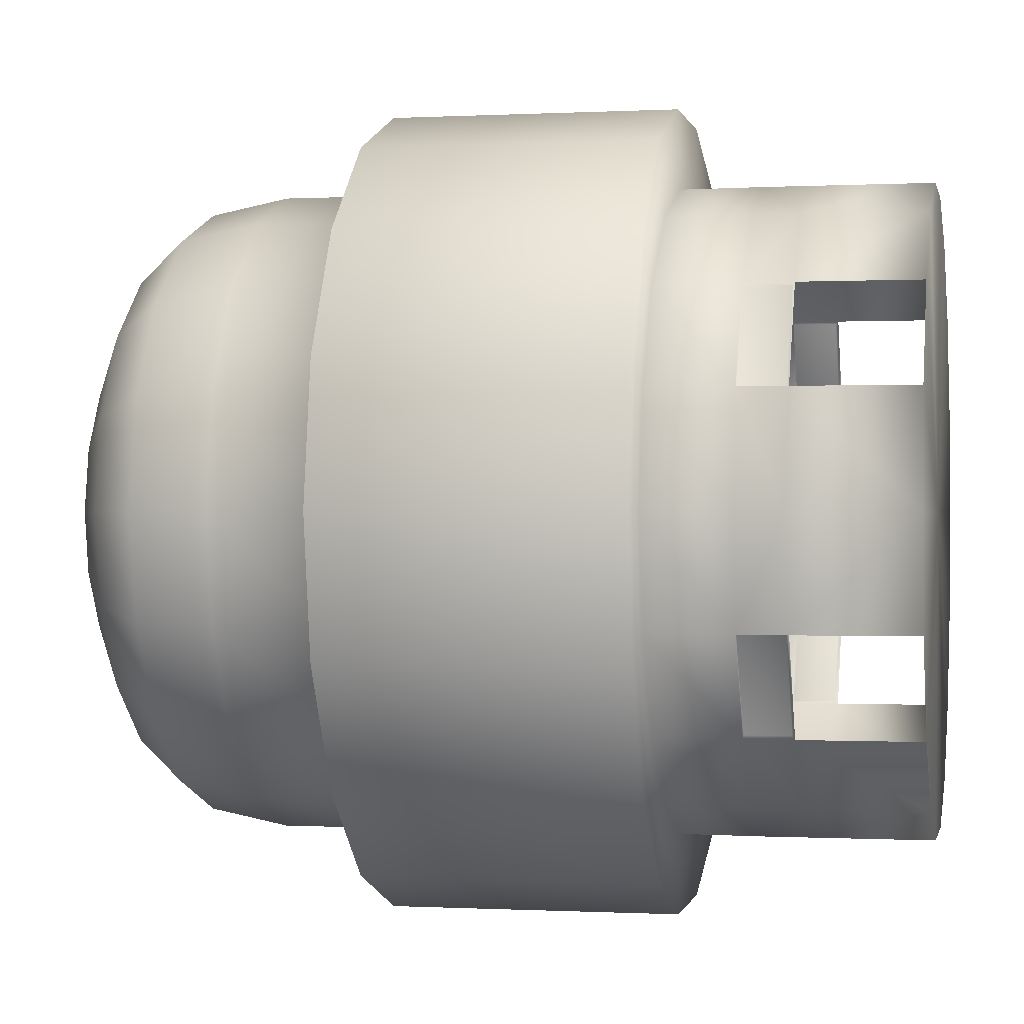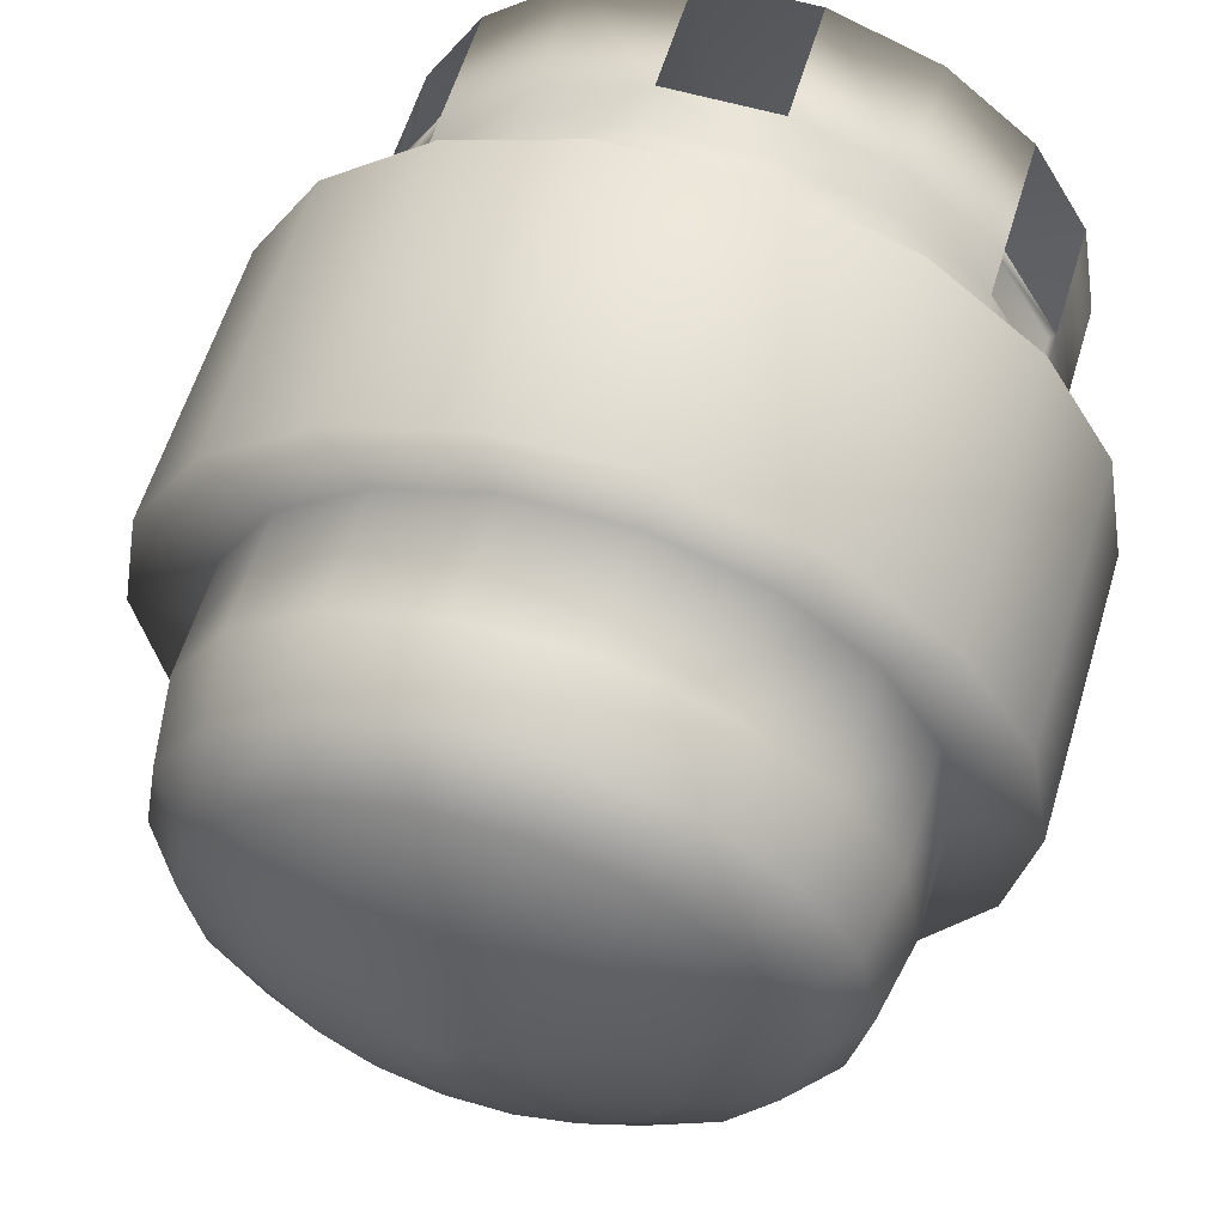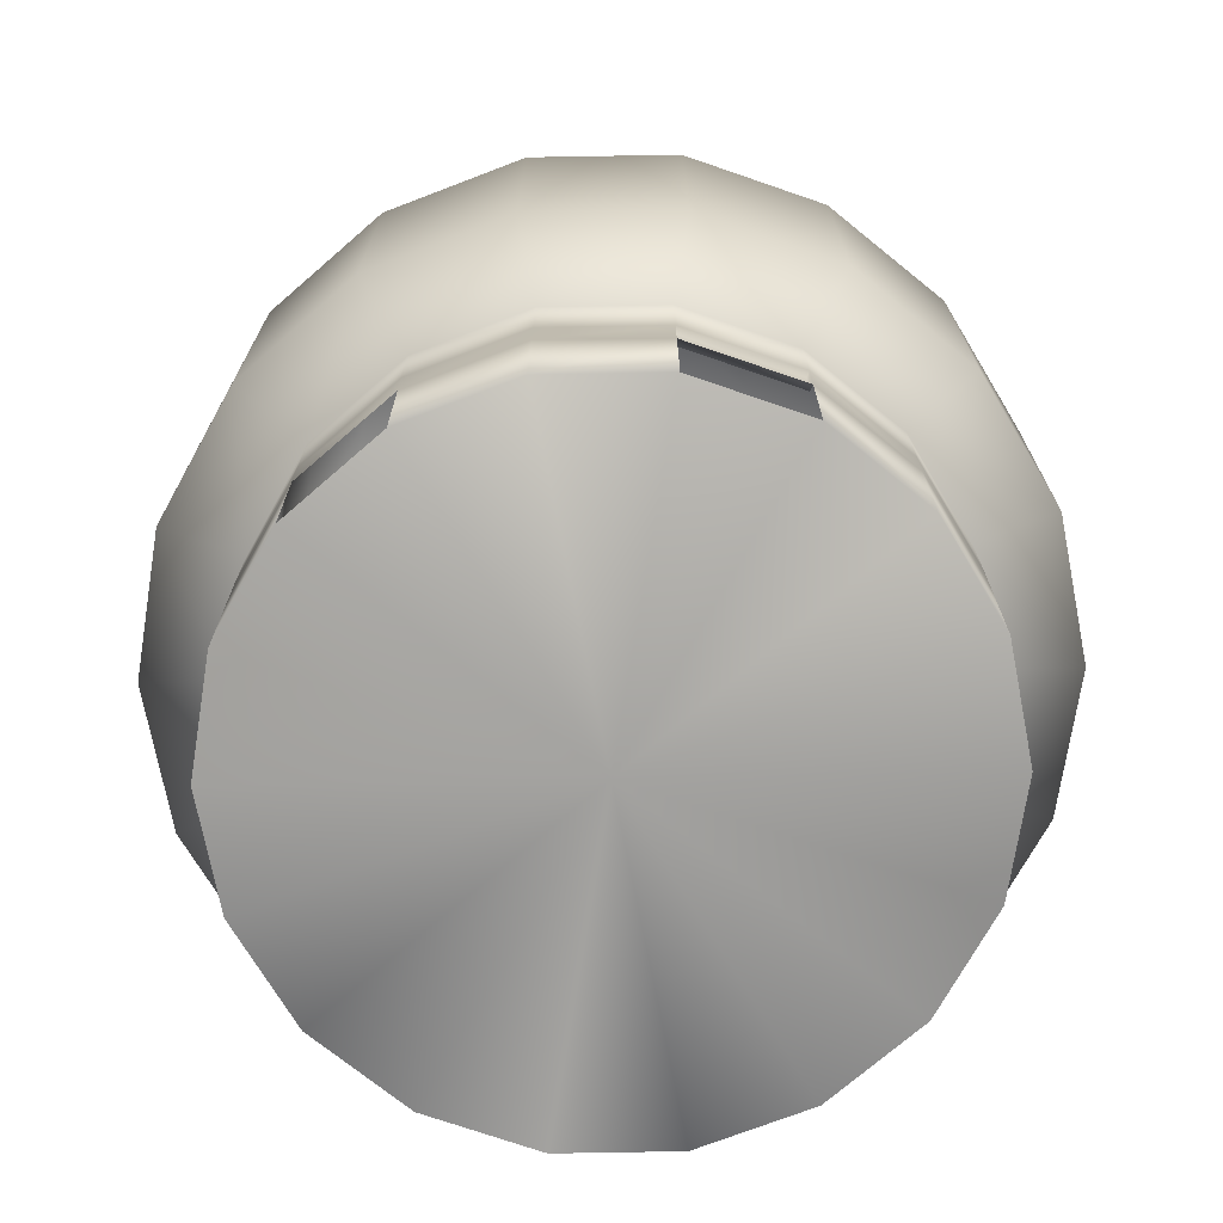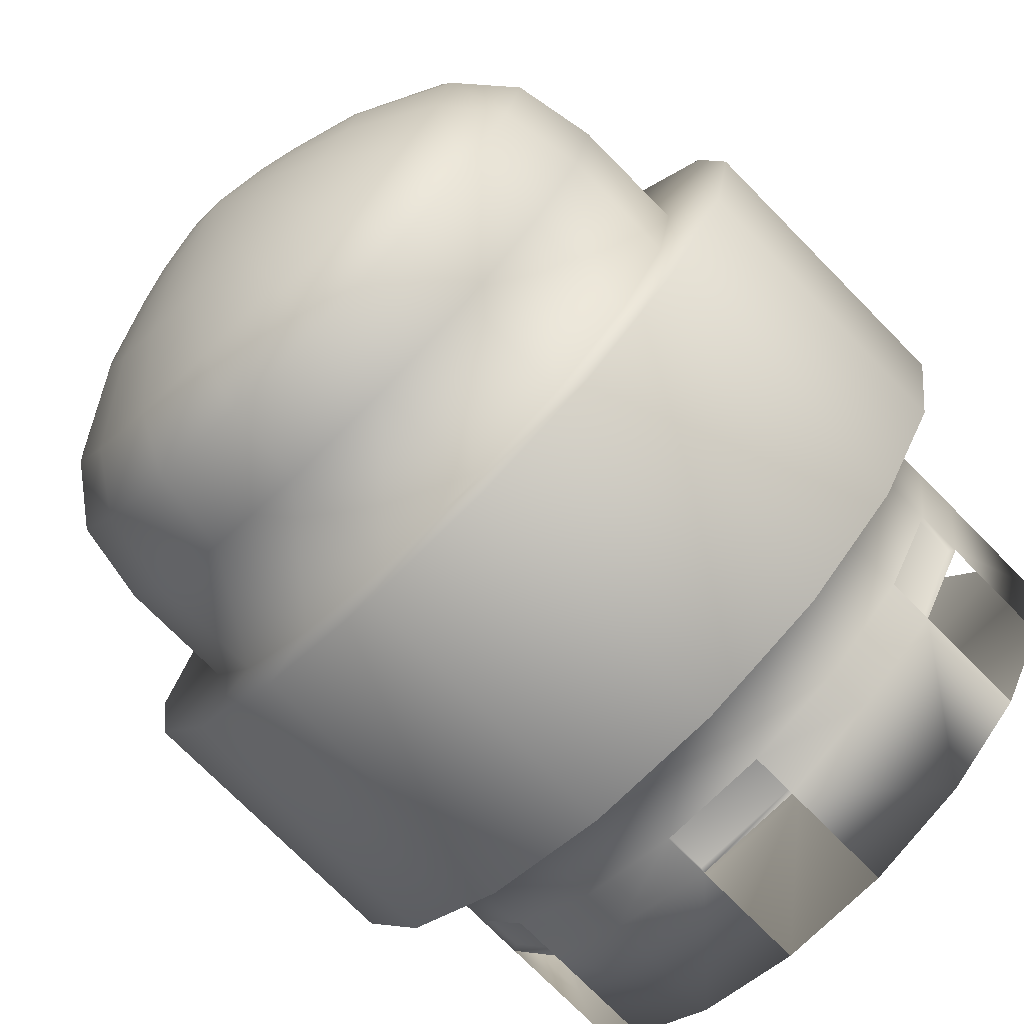
<metadata>
{"format":"obj","ext":"obj","renderer":"f3d","projection":"perspective","resolution":1024,"background":"white","views":[{"elev":-0.2,"azim":-78.6,"up":"+Z"},{"elev":59.1,"azim":-163.3,"up":"+Z"},{"elev":-72.6,"azim":41.0,"up":"+Y"},{"elev":-74.7,"azim":-135.4,"up":"+Z"}]}
</metadata>
<code>
g default
v -3.775 0 -3.162
v 4.624 0 -1.683
v 3.77 0 -3.163
v 2.461 0 -4.262
v 0.8545 0 -4.846
v -0.8545 -0 -4.846
v -2.461 0 -4.262
v -4.624 0 -1.683
v -4.921 0 -1e-06
v -4.624 -0 1.683
v -3.77 0 3.163
v -2.461 0 4.262
v -0.8545 -0 4.846
v 0.8545 -0 4.846
v 2.461 0 4.262
v 3.77 0 3.163
v 4.624 0 1.683
v 4.921 -0 0
v 4.624 2.521 -1.683
v 3.77 2.521 -3.163
v 2.461 2.521 -4.262
v 0.8545 2.521 -4.846
v -0.8545 2.521 -4.846
v -2.461 2.521 -4.262
v -3.77 2.521 -3.163
v -4.624 2.521 -1.683
v -4.921 2.521 -1e-06
v -4.624 2.521 1.683
v -3.77 2.521 3.163
v -2.461 2.521 4.262
v -0.8545 2.521 4.846
v 0.8545 2.521 4.846
v 2.461 2.521 4.262
v 3.77 2.521 3.163
v 4.624 2.521 1.683
v 4.921 2.521 -0
v 0 0 0
v 0.8545 1.795 -4.846
v -0.8545 1.795 -4.846
v -2.461 1.843 -4.262
v -3.77 1.795 -3.163
v -4.624 1.795 -1.683
v -4.921 1.843 -1e-06
v -4.624 1.795 1.683
v -3.77 1.795 3.163
v -2.461 1.843 4.262
v -0.8545 1.843 4.846
v 0.8545 1.843 4.846
v 2.461 1.843 4.262
v 3.77 1.786 3.163
v 4.624 1.786 1.683
v 4.921 1.843 0
v 4.624 1.795 -1.683
v 3.77 1.795 -3.163
v 2.461 1.843 -4.262
v 0.8545 1.843 -4.746
v 0.8545 2.521 -4.746
v -0.8545 2.521 -4.746
v -0.8545 1.843 -4.746
v -3.683 1.843 -3.113
v -4.538 1.843 -1.633
v -3.683 2.521 -3.113
v -4.538 2.521 -1.633
v -4.538 1.843 1.633
v -3.683 1.843 3.113
v -4.538 2.521 1.633
v -3.683 2.521 3.113
v 3.683 1.824 3.113
v 4.538 1.824 1.633
v 3.683 2.521 3.113
v 4.538 2.521 1.633
v 4.538 1.843 -1.633
v 3.683 1.843 -3.113
v 4.538 2.521 -1.633
v 3.683 2.521 -3.113
v 4.615 3.794 -1.68
v 3.762 3.794 -3.157
v 2.456 3.794 -4.254
v 0.8529 3.794 -4.837
v -0.8529 3.794 -4.837
v -2.456 3.794 -4.254
v -3.762 3.794 -3.157
v -4.615 3.794 -1.68
v -4.912 3.794 -1e-06
v -4.615 3.794 1.68
v -3.762 3.794 3.157
v -2.456 3.794 4.254
v -0.8529 3.794 4.837
v 0.8529 3.794 4.837
v 2.456 3.794 4.254
v 3.762 3.794 3.157
v 4.615 3.794 1.68
v 4.912 3.794 0
v 5.739 3.794 -2.089
v 4.679 3.794 -3.926
v 3.054 3.794 -5.289
v 1.061 3.794 -6.015
v -1.061 3.794 -6.015
v -3.054 3.794 -5.289
v -4.679 3.794 -3.926
v -5.739 3.794 -2.089
v -6.107 3.794 -1e-06
v -5.739 3.794 2.089
v -4.679 3.794 3.926
v -3.054 3.794 5.289
v -1.061 3.794 6.015
v 1.061 3.794 6.015
v 3.054 3.794 5.289
v 4.679 3.794 3.926
v 5.739 3.794 2.089
v 6.107 3.794 0
v 5.739 8.168 -2.089
v 4.679 8.168 -3.926
v 3.054 8.168 -5.289
v 1.061 8.168 -6.015
v -1.061 8.168 -6.015
v -3.054 8.168 -5.289
v -4.679 8.168 -3.926
v -5.739 8.168 -2.089
v -6.107 8.168 -1e-06
v -5.739 8.168 2.089
v -4.679 8.168 3.926
v -3.054 8.168 5.289
v -1.061 8.168 6.015
v 1.061 8.168 6.015
v 3.054 8.168 5.289
v 4.679 8.168 3.926
v 5.739 8.168 2.089
v 6.107 8.168 0
v 4.628 8.168 -1.684
v 3.773 8.168 -3.166
v 2.463 8.168 -4.265
v 0.8552 8.168 -4.85
v -0.8552 8.168 -4.85
v -2.463 8.168 -4.265
v -3.773 8.168 -3.166
v -4.628 8.168 -1.684
v -4.925 8.168 -1e-06
v -4.628 8.168 1.684
v -3.773 8.168 3.166
v -2.463 8.168 4.265
v -0.8552 8.168 4.85
v 0.8552 8.168 4.85
v 2.463 8.168 4.265
v 3.773 8.168 3.166
v 4.628 8.168 1.684
v 4.925 8.168 0
v 4.628 9.919 -1.684
v 3.773 9.919 -3.166
v 2.463 9.919 -4.265
v 0.8552 9.919 -4.85
v -0.8552 9.919 -4.85
v -2.463 9.919 -4.265
v -3.773 9.919 -3.166
v -4.628 9.919 -1.684
v -4.925 9.919 -1e-06
v -4.628 9.919 1.684
v -3.773 9.919 3.166
v -2.463 9.919 4.265
v -0.8552 9.919 4.85
v 0.8552 9.919 4.85
v 2.463 9.919 4.265
v 3.773 9.919 3.166
v 4.628 9.919 1.684
v 4.925 9.919 0
v 4.404 11.12 -1.603
v 3.59 11.12 -3.012
v 2.343 11.12 -4.059
v 0.8138 11.12 -4.615
v -0.8138 11.12 -4.615
v -2.343 11.12 -4.059
v -3.59 11.12 -3.012
v -4.404 11.12 -1.603
v -4.687 11.12 -1e-06
v -4.404 11.12 1.603
v -3.59 11.12 3.012
v -2.343 11.12 4.059
v -0.8138 11.12 4.615
v 0.8138 11.12 4.615
v 2.343 11.12 4.059
v 3.59 11.12 3.012
v 4.404 11.12 1.603
v 4.687 11.12 0
v 3.769 11.89 -1.372
v 3.073 11.89 -2.578
v 2.005 11.89 -3.474
v 0.6965 11.89 -3.95
v -0.6965 11.89 -3.95
v -2.005 11.89 -3.474
v -3.073 11.89 -2.578
v -3.769 11.89 -1.372
v -4.011 11.89 -1e-06
v -3.769 11.89 1.372
v -3.073 11.89 2.578
v -2.005 11.89 3.474
v -0.6965 11.89 3.95
v 0.6965 11.89 3.95
v 2.005 11.89 3.474
v 3.073 11.89 2.578
v 3.769 11.89 1.372
v 4.011 11.89 0
v 2.534 12.53 -0.9223
v 2.066 12.53 -1.733
v 1.348 12.53 -2.335
v 0.4683 12.53 -2.656
v -0.4683 12.53 -2.656
v -1.348 12.53 -2.335
v -2.066 12.53 -1.733
v -2.534 12.53 -0.9223
v -2.697 12.53 -1e-06
v -2.534 12.53 0.9223
v -2.066 12.53 1.733
v -1.348 12.53 2.335
v -0.4683 12.53 2.656
v 0.4683 12.53 2.656
v 1.348 12.53 2.335
v 2.066 12.53 1.733
v 2.534 12.53 0.9223
v 2.697 12.53 0
v 1.55 12.83 -0.5641
v 1.263 12.83 -1.06
v 0.8247 12.83 -1.428
v 0.2864 12.83 -1.624
v -0.2864 12.83 -1.624
v -0.8247 12.83 -1.428
v -1.263 12.83 -1.06
v -1.55 12.83 -0.5641
v -1.649 12.83 0
v -1.55 12.83 0.5641
v -1.263 12.83 1.06
v -0.8247 12.83 1.428
v -0.2864 12.83 1.624
v 0.2864 12.83 1.624
v 0.8247 12.83 1.428
v 1.263 12.83 1.06
v 1.55 12.83 0.5641
v 1.649 12.83 0
v 0.9964 12.97 -0.3627
v 0.8123 12.97 -0.6816
v 0.5302 12.97 -0.9183
v 0.1841 12.97 -1.044
v -0.1841 12.97 -1.044
v -0.5302 12.97 -0.9183
v -0.8123 12.97 -0.6816
v -0.9964 12.97 -0.3627
v -1.06 12.97 0
v -0.9964 12.97 0.3627
v -0.8123 12.97 0.6816
v -0.5302 12.97 0.9183
v -0.1841 12.97 1.044
v 0.1841 12.97 1.044
v 0.5302 12.97 0.9183
v 0.8123 12.97 0.6816
v 0.9964 12.97 0.3627
v 1.06 12.97 0
v 0.2954 13.08 -0.1075
v 0.2408 13.08 -0.2021
v 0.1572 13.08 -0.2722
v 0.05458 13.08 -0.3096
v -0.05459 13.08 -0.3096
v -0.1572 13.08 -0.2722
v -0.2408 13.08 -0.2021
v -0.2954 13.08 -0.1075
v -0.3143 13.08 0
v -0.2954 13.08 0.1075
v -0.2408 13.08 0.2021
v -0.1572 13.08 0.2722
v -0.05459 13.08 0.3096
v 0.05458 13.08 0.3096
v 0.1572 13.08 0.2722
v 0.2408 13.08 0.2021
v 0.2954 13.08 0.1075
v 0.3143 13.08 0
v 0 13.08 0
v -3.775 0 -3.162
v -3.775 -0 -3.162
g textureBakeSet2 MainHall
f 3 54 4
f 4 54 55
f 55 38 4
f 4 38 5
f 6 39 7
f 7 39 40
f 40 41 7
f 7 41 276
f 8 42 9
f 9 42 43
f 43 44 9
f 9 44 10
f 11 45 12
f 12 45 46
f 12 46 13
f 13 46 47
f 14 48 15
f 15 48 49
f 49 50 15
f 15 50 16
f 17 51 18
f 18 51 52
f 52 53 18
f 18 53 2
f 3 37 2
f 4 37 3
f 5 37 4
f 6 37 5
f 7 37 6
f 275 37 7
f 8 37 1
f 9 37 8
f 10 37 9
f 11 37 10
f 12 37 11
f 13 37 12
f 14 37 13
f 15 37 14
f 16 37 15
f 17 37 16
f 18 37 17
f 2 37 18
f 56 57 59
f 59 57 58
f 39 23 40
f 40 23 24
f 41 40 25
f 25 40 24
f 61 60 63
f 63 60 62
f 42 26 43
f 43 26 27
f 44 43 28
f 28 43 27
f 65 64 67
f 67 64 66
f 45 29 46
f 46 29 30
f 47 46 31
f 31 46 30
f 49 48 33
f 33 48 32
f 50 49 34
f 34 49 33
f 69 68 71
f 71 68 70
f 51 35 52
f 52 35 36
f 53 52 19
f 19 52 36
f 73 72 75
f 75 72 74
f 54 20 55
f 55 20 21
f 38 55 22
f 22 55 21
f 38 22 56
f 56 22 57
f 22 23 57
f 57 23 58
f 39 59 23
f 23 59 58
f 39 38 59
f 59 38 56
f 42 41 61
f 61 41 60
f 41 25 60
f 60 25 62
f 25 26 62
f 62 26 63
f 42 61 26
f 26 61 63
f 45 44 65
f 65 44 64
f 44 28 64
f 64 28 66
f 28 29 66
f 66 29 67
f 45 65 29
f 29 65 67
f 51 50 69
f 69 50 68
f 50 34 68
f 68 34 70
f 34 35 70
f 70 35 71
f 51 69 35
f 35 69 71
f 54 53 73
f 73 53 72
f 53 19 72
f 72 19 74
f 19 20 74
f 74 20 75
f 54 73 20
f 20 73 75
f 20 19 77
f 77 19 76
f 21 20 78
f 78 20 77
f 22 21 79
f 79 21 78
f 23 22 80
f 80 22 79
f 24 23 81
f 81 23 80
f 25 24 82
f 82 24 81
f 26 25 83
f 83 25 82
f 27 26 84
f 84 26 83
f 28 27 85
f 85 27 84
f 29 28 86
f 86 28 85
f 30 29 87
f 87 29 86
f 31 30 88
f 88 30 87
f 32 31 89
f 89 31 88
f 33 32 90
f 90 32 89
f 34 33 91
f 91 33 90
f 35 34 92
f 92 34 91
f 36 35 93
f 93 35 92
f 19 36 76
f 76 36 93
f 77 76 95
f 95 76 94
f 78 77 96
f 96 77 95
f 79 78 97
f 97 78 96
f 80 79 98
f 98 79 97
f 81 80 99
f 99 80 98
f 82 81 100
f 100 81 99
f 83 82 101
f 101 82 100
f 84 83 102
f 102 83 101
f 85 84 103
f 103 84 102
f 86 85 104
f 104 85 103
f 87 86 105
f 105 86 104
f 88 87 106
f 106 87 105
f 89 88 107
f 107 88 106
f 90 89 108
f 108 89 107
f 91 90 109
f 109 90 108
f 92 91 110
f 110 91 109
f 93 92 111
f 111 92 110
f 76 93 94
f 94 93 111
f 95 94 113
f 113 94 112
f 96 95 114
f 114 95 113
f 97 96 115
f 115 96 114
f 98 97 116
f 116 97 115
f 99 98 117
f 117 98 116
f 100 99 118
f 118 99 117
f 101 100 119
f 119 100 118
f 102 101 120
f 120 101 119
f 103 102 121
f 121 102 120
f 104 103 122
f 122 103 121
f 105 104 123
f 123 104 122
f 106 105 124
f 124 105 123
f 107 106 125
f 125 106 124
f 108 107 126
f 126 107 125
f 109 108 127
f 127 108 126
f 110 109 128
f 128 109 127
f 111 110 129
f 129 110 128
f 94 111 112
f 112 111 129
f 113 112 131
f 131 112 130
f 114 113 132
f 132 113 131
f 115 114 133
f 133 114 132
f 116 115 134
f 134 115 133
f 117 116 135
f 135 116 134
f 118 117 136
f 136 117 135
f 119 118 137
f 137 118 136
f 120 119 138
f 138 119 137
f 121 120 139
f 139 120 138
f 122 121 140
f 140 121 139
f 123 122 141
f 141 122 140
f 124 123 142
f 142 123 141
f 125 124 143
f 143 124 142
f 126 125 144
f 144 125 143
f 127 126 145
f 145 126 144
f 128 127 146
f 146 127 145
f 129 128 147
f 147 128 146
f 112 129 130
f 130 129 147
f 131 130 149
f 149 130 148
f 132 131 150
f 150 131 149
f 133 132 151
f 151 132 150
f 134 133 152
f 152 133 151
f 135 134 153
f 153 134 152
f 136 135 154
f 154 135 153
f 137 136 155
f 155 136 154
f 138 137 156
f 156 137 155
f 139 138 157
f 157 138 156
f 140 139 158
f 158 139 157
f 141 140 159
f 159 140 158
f 142 141 160
f 160 141 159
f 143 142 161
f 161 142 160
f 144 143 162
f 162 143 161
f 145 144 163
f 163 144 162
f 146 145 164
f 164 145 163
f 147 146 165
f 165 146 164
f 130 147 148
f 148 147 165
f 149 148 167
f 167 148 166
f 150 149 168
f 168 149 167
f 151 150 169
f 169 150 168
f 152 151 170
f 170 151 169
f 153 152 171
f 171 152 170
f 154 153 172
f 172 153 171
f 155 154 173
f 173 154 172
f 156 155 174
f 174 155 173
f 157 156 175
f 175 156 174
f 158 157 176
f 176 157 175
f 159 158 177
f 177 158 176
f 160 159 178
f 178 159 177
f 161 160 179
f 179 160 178
f 162 161 180
f 180 161 179
f 163 162 181
f 181 162 180
f 164 163 182
f 182 163 181
f 165 164 183
f 183 164 182
f 148 165 166
f 166 165 183
f 167 166 185
f 185 166 184
f 168 167 186
f 186 167 185
f 169 168 187
f 187 168 186
f 170 169 188
f 188 169 187
f 171 170 189
f 189 170 188
f 172 171 190
f 190 171 189
f 173 172 191
f 191 172 190
f 174 173 192
f 192 173 191
f 175 174 193
f 193 174 192
f 176 175 194
f 194 175 193
f 177 176 195
f 195 176 194
f 178 177 196
f 196 177 195
f 179 178 197
f 197 178 196
f 180 179 198
f 198 179 197
f 181 180 199
f 199 180 198
f 182 181 200
f 200 181 199
f 183 182 201
f 201 182 200
f 166 183 184
f 184 183 201
f 185 184 203
f 203 184 202
f 186 185 204
f 204 185 203
f 187 186 205
f 205 186 204
f 188 187 206
f 206 187 205
f 189 188 207
f 207 188 206
f 190 189 208
f 208 189 207
f 191 190 209
f 209 190 208
f 192 191 210
f 210 191 209
f 193 192 211
f 211 192 210
f 194 193 212
f 212 193 211
f 195 194 213
f 213 194 212
f 196 195 214
f 214 195 213
f 197 196 215
f 215 196 214
f 198 197 216
f 216 197 215
f 199 198 217
f 217 198 216
f 200 199 218
f 218 199 217
f 201 200 219
f 219 200 218
f 184 201 202
f 202 201 219
f 203 202 221
f 221 202 220
f 204 203 222
f 222 203 221
f 205 204 223
f 223 204 222
f 206 205 224
f 224 205 223
f 207 206 225
f 225 206 224
f 208 207 226
f 226 207 225
f 209 208 227
f 227 208 226
f 210 209 228
f 228 209 227
f 211 210 229
f 229 210 228
f 212 211 230
f 230 211 229
f 213 212 231
f 231 212 230
f 214 213 232
f 232 213 231
f 215 214 233
f 233 214 232
f 216 215 234
f 234 215 233
f 217 216 235
f 235 216 234
f 218 217 236
f 236 217 235
f 219 218 237
f 237 218 236
f 202 219 220
f 220 219 237
f 221 220 239
f 239 220 238
f 222 221 240
f 240 221 239
f 223 222 241
f 241 222 240
f 224 223 242
f 242 223 241
f 225 224 243
f 243 224 242
f 226 225 244
f 244 225 243
f 227 226 245
f 245 226 244
f 228 227 246
f 246 227 245
f 229 228 247
f 247 228 246
f 230 229 248
f 248 229 247
f 231 230 249
f 249 230 248
f 232 231 250
f 250 231 249
f 233 232 251
f 251 232 250
f 234 233 252
f 252 233 251
f 235 234 253
f 253 234 252
f 236 235 254
f 254 235 253
f 237 236 255
f 255 236 254
f 220 237 238
f 238 237 255
f 239 238 257
f 257 238 256
f 240 239 258
f 258 239 257
f 241 240 259
f 259 240 258
f 242 241 260
f 260 241 259
f 243 242 261
f 261 242 260
f 244 243 262
f 262 243 261
f 245 244 263
f 263 244 262
f 246 245 264
f 264 245 263
f 247 246 265
f 265 246 264
f 248 247 266
f 266 247 265
f 249 248 267
f 267 248 266
f 250 249 268
f 268 249 267
f 251 250 269
f 269 250 268
f 252 251 270
f 270 251 269
f 253 252 271
f 271 252 270
f 254 253 272
f 272 253 271
f 255 254 273
f 273 254 272
f 238 255 256
f 256 255 273
f 258 257 274
f 274 257 256
f 260 259 274
f 274 259 258
f 262 261 274
f 274 261 260
f 264 263 274
f 274 263 262
f 266 265 274
f 274 265 264
f 268 267 274
f 274 267 266
f 270 269 274
f 274 269 268
f 272 271 274
f 274 271 270
f 256 273 274
f 274 273 272
f 47 31 48
f 48 31 32

</code>
